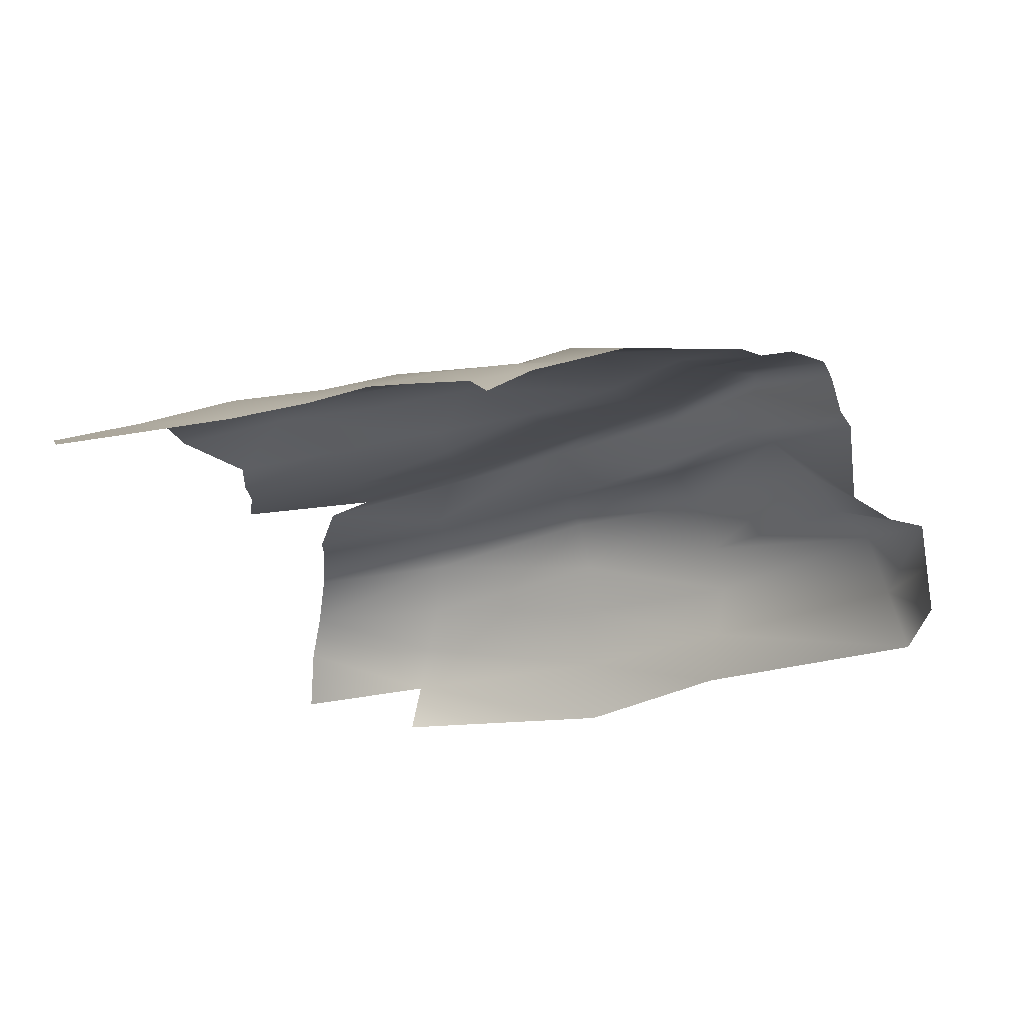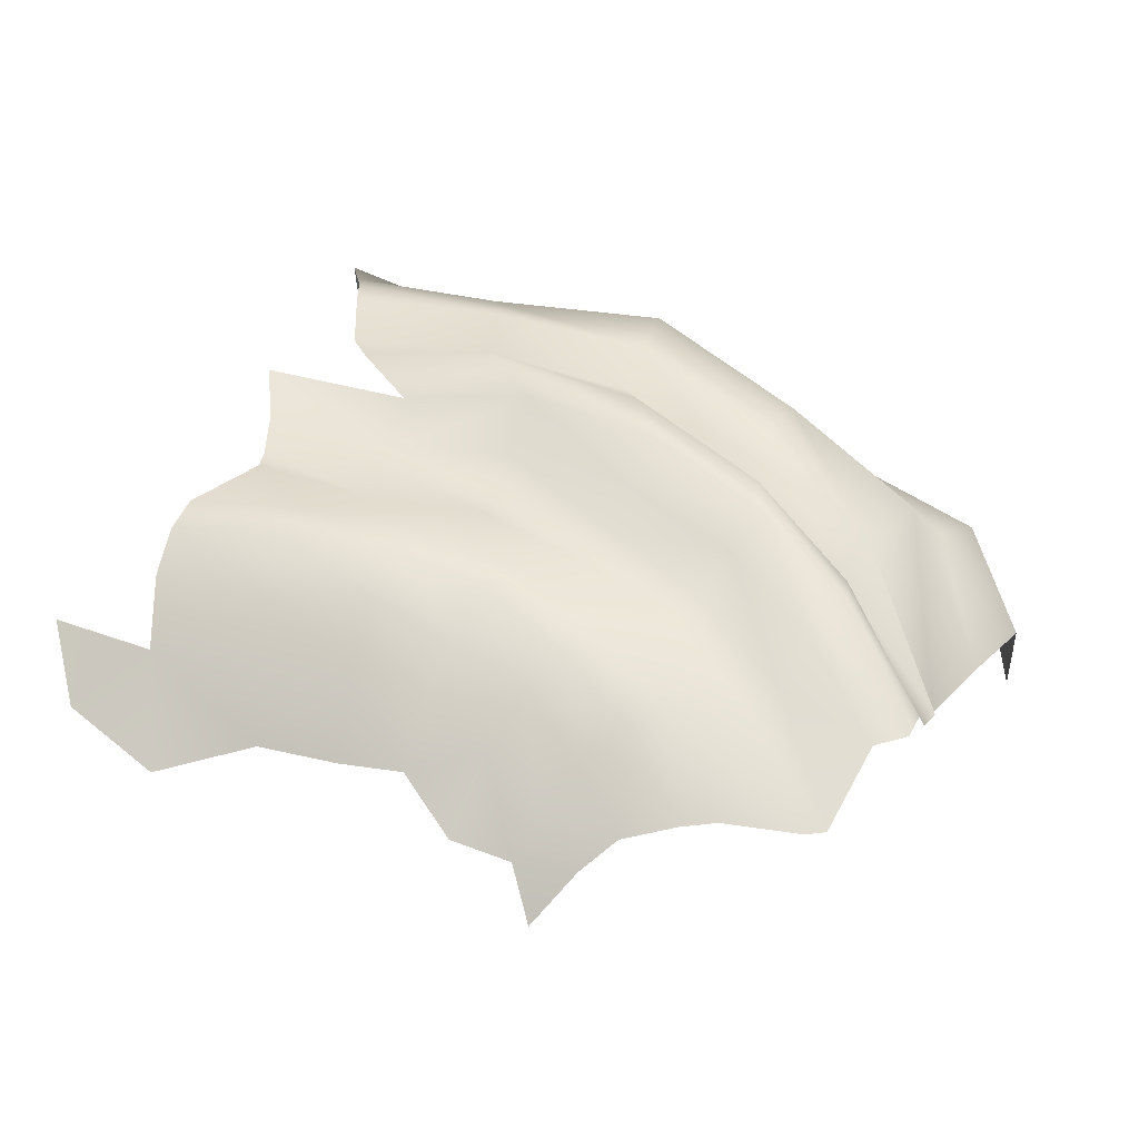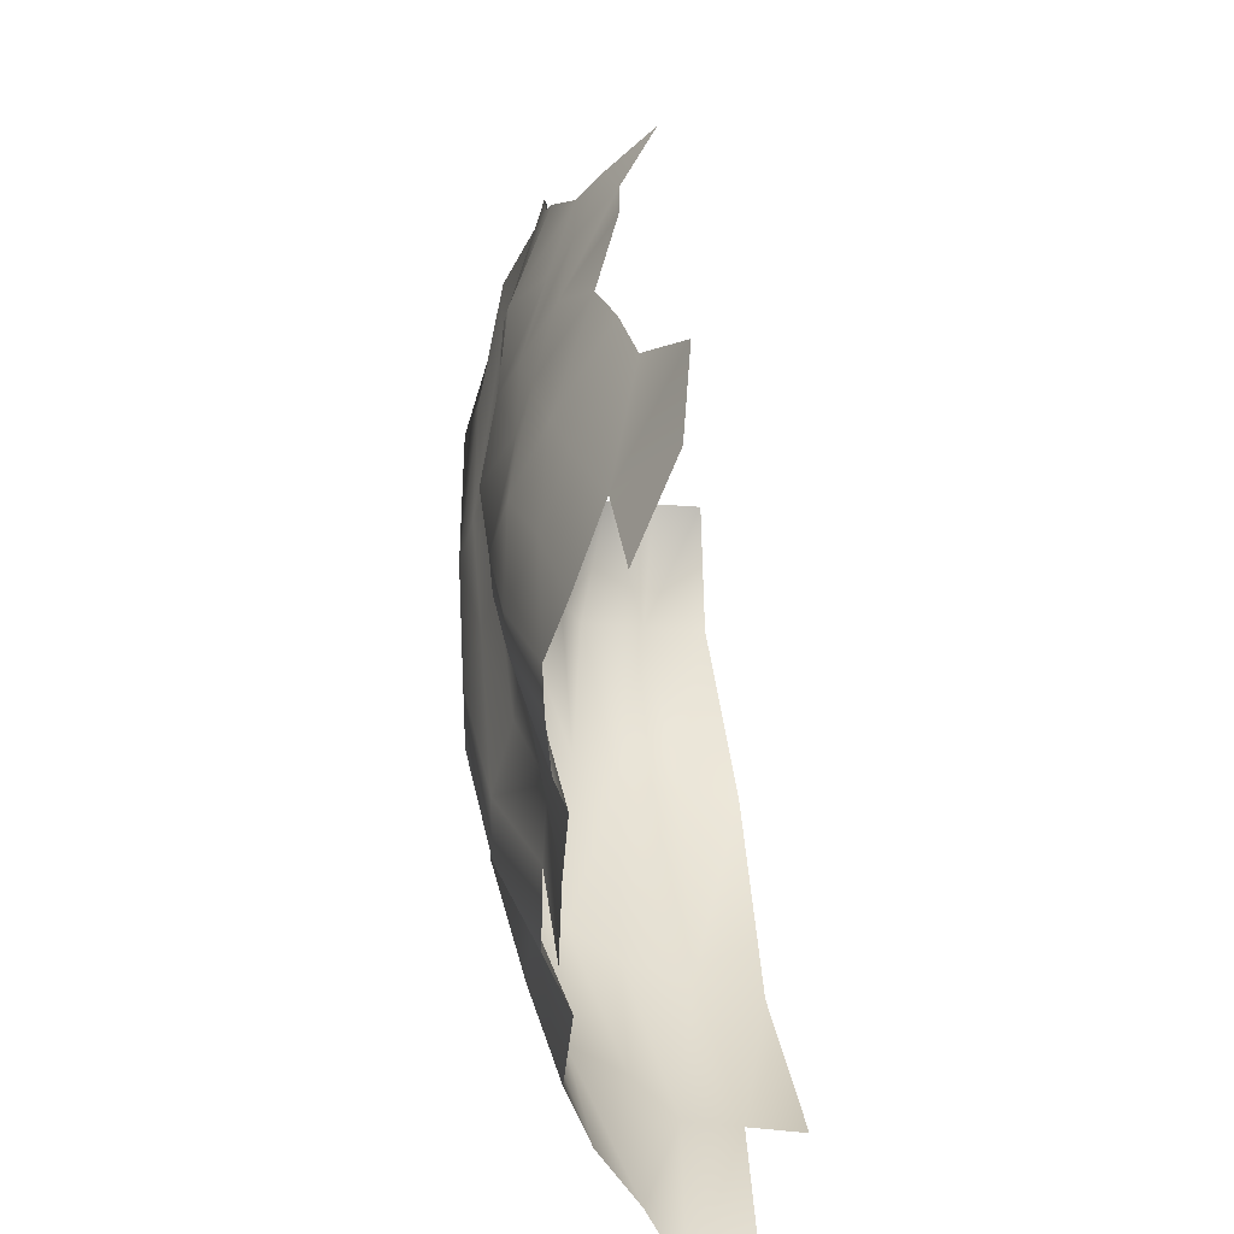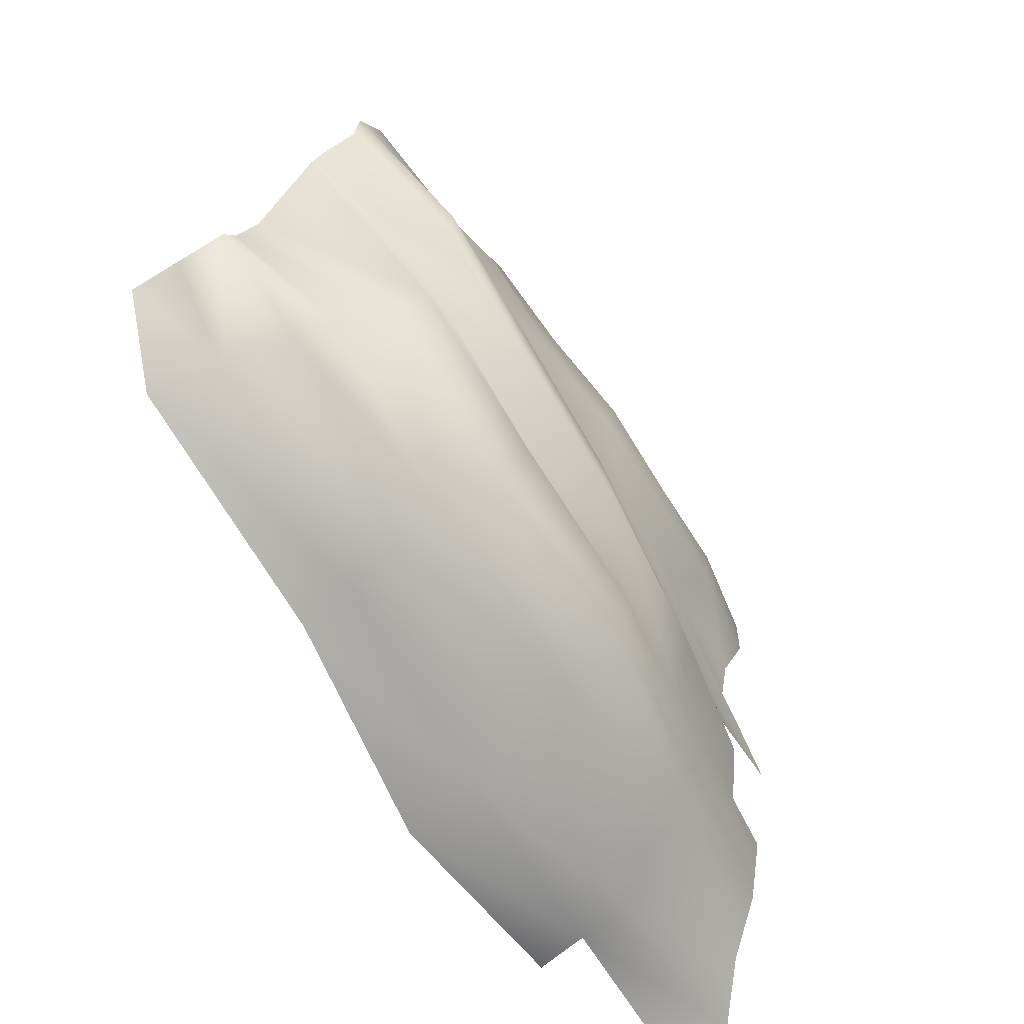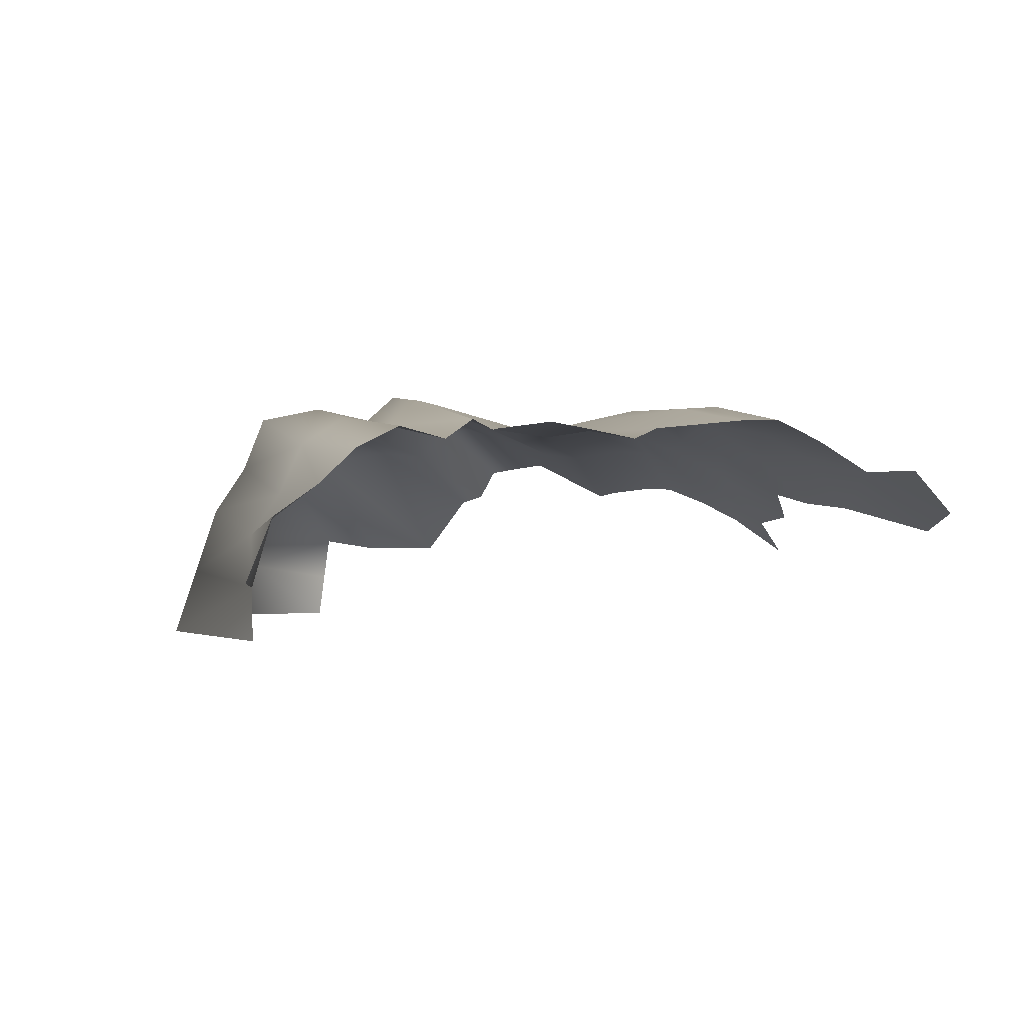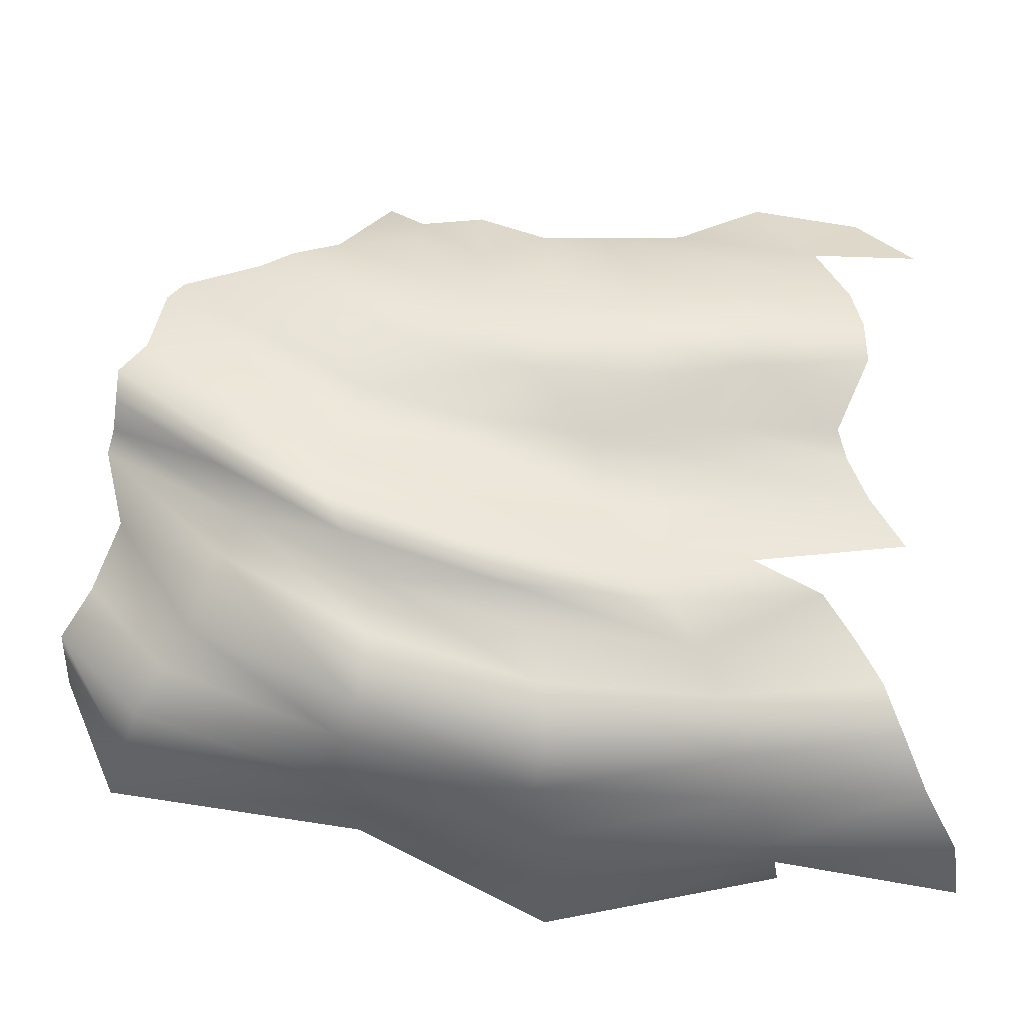
<metadata>
{"format":"obj","ext":"obj","renderer":"f3d","projection":"perspective","resolution":1024,"background":"white","views":[{"elev":-23.1,"azim":22.0,"up":"+Y"},{"elev":48.5,"azim":24.0,"up":"+Y"},{"elev":31.4,"azim":-95.9,"up":"+Z"},{"elev":-59.3,"azim":120.4,"up":"+Z"},{"elev":-0.7,"azim":-105.1,"up":"+Y"},{"elev":-25.6,"azim":175.7,"up":"+Z"}]}
</metadata>
<code>
g LukeGround04
v -1994 -627.9 -1.752e+04
v -2349 -636.1 -1.752e+04
v -2186 -772.4 -1.73e+04
v -1838 -832.7 -1.722e+04
v -1635 -504.7 -1.857e+04
v -1692 -482.7 -1.878e+04
v -2198 -483 -1.872e+04
v -2092 -502.6 -1.854e+04
v -1621 -474.1 -1.845e+04
v -2033 -525.6 -1.838e+04
v -1584 -477.2 -1.83e+04
v -2001 -488.4 -1.829e+04
v -1737 -404.7 -1.81e+04
v -2116 -464.6 -1.803e+04
v -1733 -394.9 -1.798e+04
v -2109 -461.8 -1.79e+04
v -1707 -485.9 -1.779e+04
v -2085 -527.1 -1.774e+04
v -1644 -569.9 -1.759e+04
v -1707 -485.9 -1.779e+04
v -2085 -527.1 -1.774e+04
v -1994 -627.9 -1.752e+04
v -1538 -747.8 -1.739e+04
v -1644 -569.9 -1.759e+04
v -1776 -844.9 -1.962e+04
v -2361 -791.1 -1.964e+04
v -2254 -689.1 -1.948e+04
v -1693 -710.6 -1.952e+04
v -1643 -540.4 -1.943e+04
v -2168 -569.5 -1.934e+04
v -1564 -441.5 -1.927e+04
v -2093 -497.7 -1.919e+04
v -1503 -465.5 -1.91e+04
v -2018 -533.1 -1.902e+04
v -1908 -461.6 -1.89e+04
v -1399 -368.3 -1.898e+04
v -1692 -482.7 -1.878e+04
v -1249 -375.1 -1.887e+04
v -1635 -504.7 -1.857e+04
v -1214 -444.1 -1.864e+04
v -1194 -474.2 -1.846e+04
v -1621 -474.1 -1.845e+04
v -1184 -437.6 -1.836e+04
v -1584 -477.2 -1.83e+04
v -1737 -404.7 -1.81e+04
v -1347 -390.5 -1.816e+04
v -1733 -394.9 -1.798e+04
v -1354 -383.2 -1.804e+04
v -1361 -434.5 -1.788e+04
v -1707 -485.9 -1.779e+04
v -1329 -547.6 -1.767e+04
v -1361 -434.5 -1.788e+04
v -1707 -485.9 -1.779e+04
v -1644 -569.9 -1.759e+04
v -1257 -725.3 -1.743e+04
v -1329 -547.6 -1.767e+04
v -1644 -569.9 -1.759e+04
v -1538 -747.8 -1.739e+04
v -1027 -757.8 -1.964e+04
v -1776 -844.9 -1.962e+04
v -1693 -710.6 -1.952e+04
v -989.3 -601.7 -1.954e+04
v -1643 -540.4 -1.943e+04
v -1007 -424.2 -1.947e+04
v -992.9 -380.3 -1.926e+04
v -1564 -441.5 -1.927e+04
v -971.2 -417.2 -1.907e+04
v -1503 -465.5 -1.91e+04
v -875.5 -323.2 -1.896e+04
v -1399 -368.3 -1.898e+04
v -751.8 -327.5 -1.882e+04
v -1249 -375.1 -1.887e+04
v -770.6 -384.1 -1.863e+04
v -1214 -444.1 -1.864e+04
v -774.7 -431 -1.846e+04
v -1194 -474.2 -1.846e+04
v -781.1 -456.3 -1.831e+04
v -1184 -437.6 -1.836e+04
v -963.7 -397.7 -1.814e+04
v -1347 -390.5 -1.816e+04
v -1354 -383.2 -1.804e+04
v -997.9 -380.1 -1.804e+04
v -1039 -480.9 -1.785e+04
v -1361 -434.5 -1.788e+04
v -1053 -523 -1.77e+04
v -1039 -480.9 -1.785e+04
v -1361 -434.5 -1.788e+04
v -1329 -547.6 -1.767e+04
v -1039 -688.2 -1.746e+04
v -1053 -523 -1.77e+04
v -1329 -547.6 -1.767e+04
v -1257 -725.3 -1.743e+04
v -372.4 -818.5 -1.945e+04
v -1027 -757.8 -1.964e+04
v -989.3 -601.7 -1.954e+04
v -374.5 -675.6 -1.935e+04
v -427.7 -489.7 -1.93e+04
v -1007 -424.2 -1.947e+04
v -992.9 -380.3 -1.926e+04
v -456.2 -425.6 -1.91e+04
v -465.8 -485.8 -1.889e+04
v -971.2 -417.2 -1.907e+04
v -875.5 -323.2 -1.896e+04
v -372.2 -349.6 -1.879e+04
v -751.8 -327.5 -1.882e+04
v -312.2 -345 -1.866e+04
v -770.6 -384.1 -1.863e+04
v -356.6 -389 -1.849e+04
v -774.7 -431 -1.846e+04
v -388.2 -465.1 -1.832e+04
v -781.1 -456.3 -1.831e+04
v -410.5 -469.4 -1.82e+04
v -963.7 -397.7 -1.814e+04
v -629 -452.7 -1.803e+04
v -697 -447.6 -1.793e+04
v -997.9 -380.1 -1.804e+04
v -1039 -480.9 -1.785e+04
v -761.7 -509.9 -1.779e+04
v -761.7 -509.9 -1.779e+04
v -1039 -480.9 -1.785e+04
v -1053 -523 -1.77e+04
v -806.6 -613.7 -1.759e+04
v -806.6 -613.7 -1.759e+04
v -1053 -523 -1.77e+04
v -1039 -688.2 -1.746e+04
v -823.6 -773.7 -1.734e+04
v 274.5 -762 -1.926e+04
v -372.4 -818.5 -1.945e+04
v -374.5 -675.6 -1.935e+04
v 196.1 -689.8 -1.912e+04
v 102.6 -536.4 -1.906e+04
v -427.7 -489.7 -1.93e+04
v 24.03 -497.7 -1.881e+04
v -456.2 -425.6 -1.91e+04
v -46.25 -514.5 -1.867e+04
v -465.8 -485.8 -1.889e+04
v -372.2 -349.6 -1.879e+04
v 33.86 -407.6 -1.854e+04
v 66.61 -389.8 -1.844e+04
v -312.2 -345 -1.866e+04
v 0.6771 -432.6 -1.829e+04
v -356.6 -389 -1.849e+04
v -38.62 -497.2 -1.811e+04
v -388.2 -465.1 -1.832e+04
v -85.53 -513.6 -1.799e+04
v -410.5 -469.4 -1.82e+04
v -325.4 -494.2 -1.788e+04
v -629 -452.7 -1.803e+04
v -419.9 -503 -1.778e+04
v -697 -447.6 -1.793e+04
v -527.3 -605.2 -1.764e+04
v -761.7 -509.9 -1.779e+04
v -591.6 -673.5 -1.75e+04
v -527.3 -605.2 -1.764e+04
v -761.7 -509.9 -1.779e+04
v -806.6 -613.7 -1.759e+04
v -615.4 -795 -1.735e+04
v -591.6 -673.5 -1.75e+04
v -806.6 -613.7 -1.759e+04
v -823.6 -773.7 -1.734e+04
v 543 -872.4 -1.896e+04
v 274.5 -762 -1.926e+04
v 196.1 -689.8 -1.912e+04
v 461.4 -903.8 -1.877e+04
v 102.6 -536.4 -1.906e+04
v 383.2 -901.4 -1.853e+04
v 24.03 -497.7 -1.881e+04
v 421.4 -698.6 -1.837e+04
v -46.25 -514.5 -1.867e+04
v 405.9 -672.1 -1.829e+04
v 33.86 -407.6 -1.854e+04
v 394.7 -565.2 -1.823e+04
v 66.61 -389.8 -1.844e+04
v 392.4 -547 -1.813e+04
v 0.6771 -432.6 -1.829e+04
v 303 -532.4 -1.804e+04
v -38.62 -497.2 -1.811e+04
v 261.1 -670.1 -1.777e+04
v -85.53 -513.6 -1.799e+04
v 203.8 -655.9 -1.773e+04
v -325.4 -494.2 -1.788e+04
v -50.92 -642 -1.765e+04
v -158.8 -648.6 -1.759e+04
v -419.9 -503 -1.778e+04
v -322.3 -705.2 -1.751e+04
v -527.3 -605.2 -1.764e+04
v -322.3 -705.2 -1.751e+04
v -527.3 -605.2 -1.764e+04
v -591.6 -673.5 -1.75e+04
v -408.7 -777.3 -1.739e+04
v -408.7 -777.3 -1.739e+04
v -591.6 -673.5 -1.75e+04
v -615.4 -795 -1.735e+04
v -502.6 -910.2 -1.723e+04
v -1049 -974.2 -1.972e+04
v -1816 -1018 -1.962e+04
v -414 -1004 -1.947e+04
v -1049 -974.2 -1.972e+04
v 325.6 -976.2 -1.932e+04
v -414 -1004 -1.947e+04
v 543.6 -1031 -1.898e+04
v 325.6 -976.2 -1.932e+04
v -1816 -1018 -1.962e+04
v -2408 -990.8 -1.972e+04
v -1071 -1191 -1.979e+04
v -1856 -1191 -1.962e+04
v -455.6 -1191 -1.949e+04
v -1071 -1191 -1.979e+04
v 376.7 -1191 -1.938e+04
v -455.6 -1191 -1.949e+04
v 544.1 -1191 -1.9e+04
v 376.7 -1191 -1.938e+04
f 21 19 20
f 19 21 22
f 202 162 161
f 163 161 162
f 161 163 164
f 165 164 163
f 164 165 166
f 167 166 165
f 166 167 168
f 169 168 167
f 168 169 170
f 171 170 169
f 170 171 172
f 173 172 171
f 172 173 174
f 175 174 173
f 174 175 176
f 177 176 175
f 176 177 178
f 179 178 177
f 178 179 180
f 181 180 179
f 180 181 182
f 183 182 181
f 186 185 184
f 183 184 185
f 184 183 181
f 79 80 81
f 80 79 78
f 77 78 79
f 78 77 76
f 75 76 77
f 76 75 74
f 73 74 75
f 74 73 72
f 71 72 73
f 72 71 70
f 69 70 71
f 70 69 68
f 67 68 69
f 68 67 66
f 65 66 67
f 66 65 63
f 64 63 65
f 63 64 62
f 84 83 81
f 82 81 83
f 81 82 79
f 196 205 206
f 205 196 195
f 60 195 196
f 195 60 59
f 61 59 60
f 59 61 62
f 63 62 61
f 152 151 150
f 149 150 151
f 150 149 148
f 147 148 149
f 148 147 146
f 145 146 147
f 146 145 144
f 143 144 145
f 144 143 142
f 141 142 143
f 142 141 140
f 139 140 141
f 140 139 137
f 138 137 139
f 137 138 135
f 135 136 137
f 136 135 134
f 133 134 135
f 134 133 132
f 131 132 133
f 132 131 129
f 200 209 210
f 209 200 199
f 128 199 200
f 199 128 127
f 129 127 128
f 127 129 130
f 131 130 129
f 6 7 5
f 8 5 7
f 5 8 9
f 10 9 8
f 9 10 11
f 12 11 10
f 11 12 13
f 14 13 12
f 13 14 15
f 16 15 14
f 15 16 17
f 18 17 16
f 32 34 33
f 35 33 34
f 33 35 36
f 37 36 35
f 36 37 38
f 39 38 37
f 38 39 40
f 41 40 39
f 43 44 45
f 44 43 42
f 41 42 43
f 42 41 39
f 50 49 47
f 48 47 49
f 47 48 45
f 46 45 48
f 45 46 43
f 31 32 33
f 32 31 30
f 29 30 31
f 30 29 27
f 29 28 27
f 25 27 28
f 27 25 26
f 203 26 25
f 26 203 204
f 198 207 208
f 207 198 197
f 94 197 198
f 197 94 93
f 95 93 94
f 93 95 96
f 97 96 95
f 95 98 97
f 99 97 98
f 97 99 100
f 101 100 99
f 99 102 101
f 103 101 102
f 101 103 104
f 105 104 103
f 104 105 106
f 107 106 105
f 106 107 108
f 109 108 107
f 108 109 110
f 111 110 109
f 110 111 112
f 113 112 111
f 112 113 114
f 115 114 113
f 113 116 115
f 117 115 116
f 115 117 118
f 202 211 212
f 211 202 201
f 161 201 202
f 3 1 2
f 1 3 4
f 1 23 24
f 23 1 4
f 53 51 52
f 51 53 54
f 57 55 56
f 55 57 58
f 87 85 86
f 85 87 88
f 91 89 90
f 89 91 92
f 121 119 120
f 119 121 122
f 125 123 124
f 123 125 126
f 155 153 154
f 153 155 156
f 159 157 158
f 157 159 160
f 189 187 188
f 187 189 190
f 193 191 192
f 191 193 194

</code>
